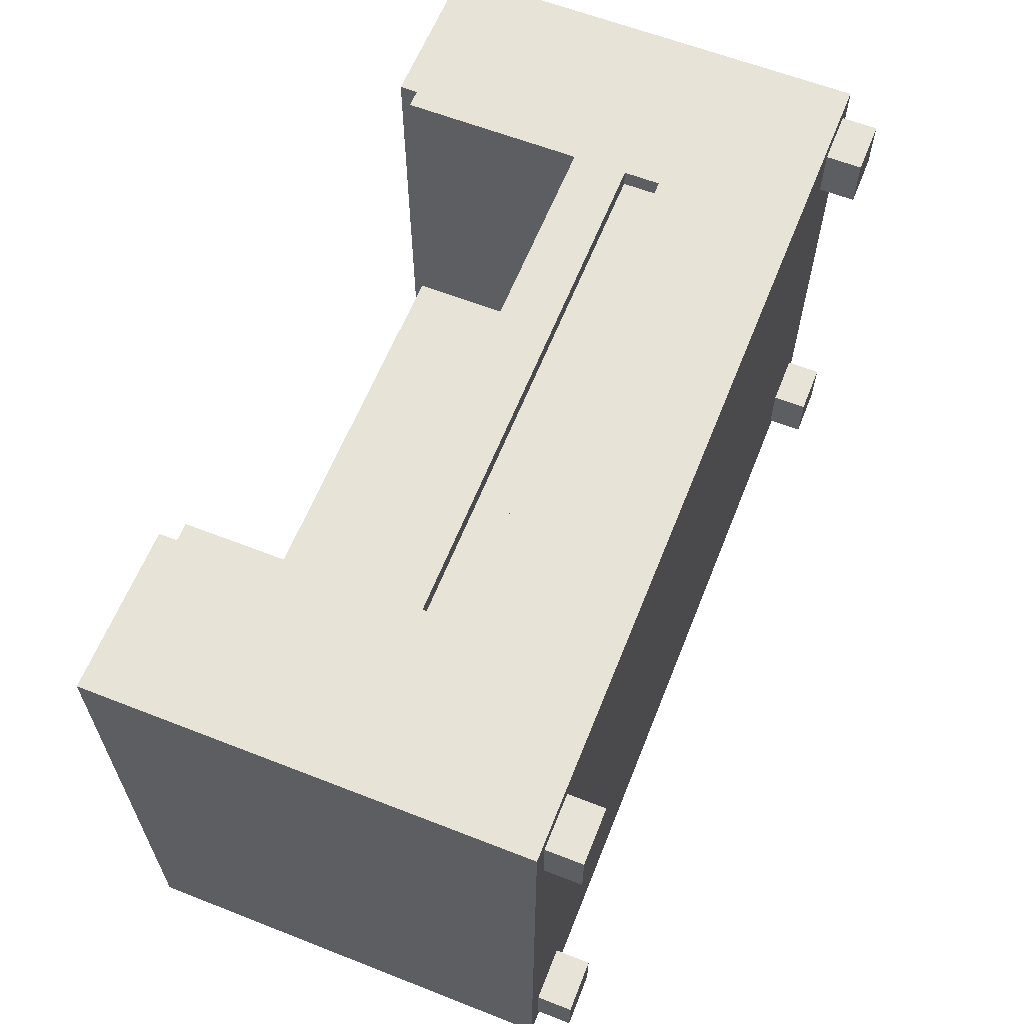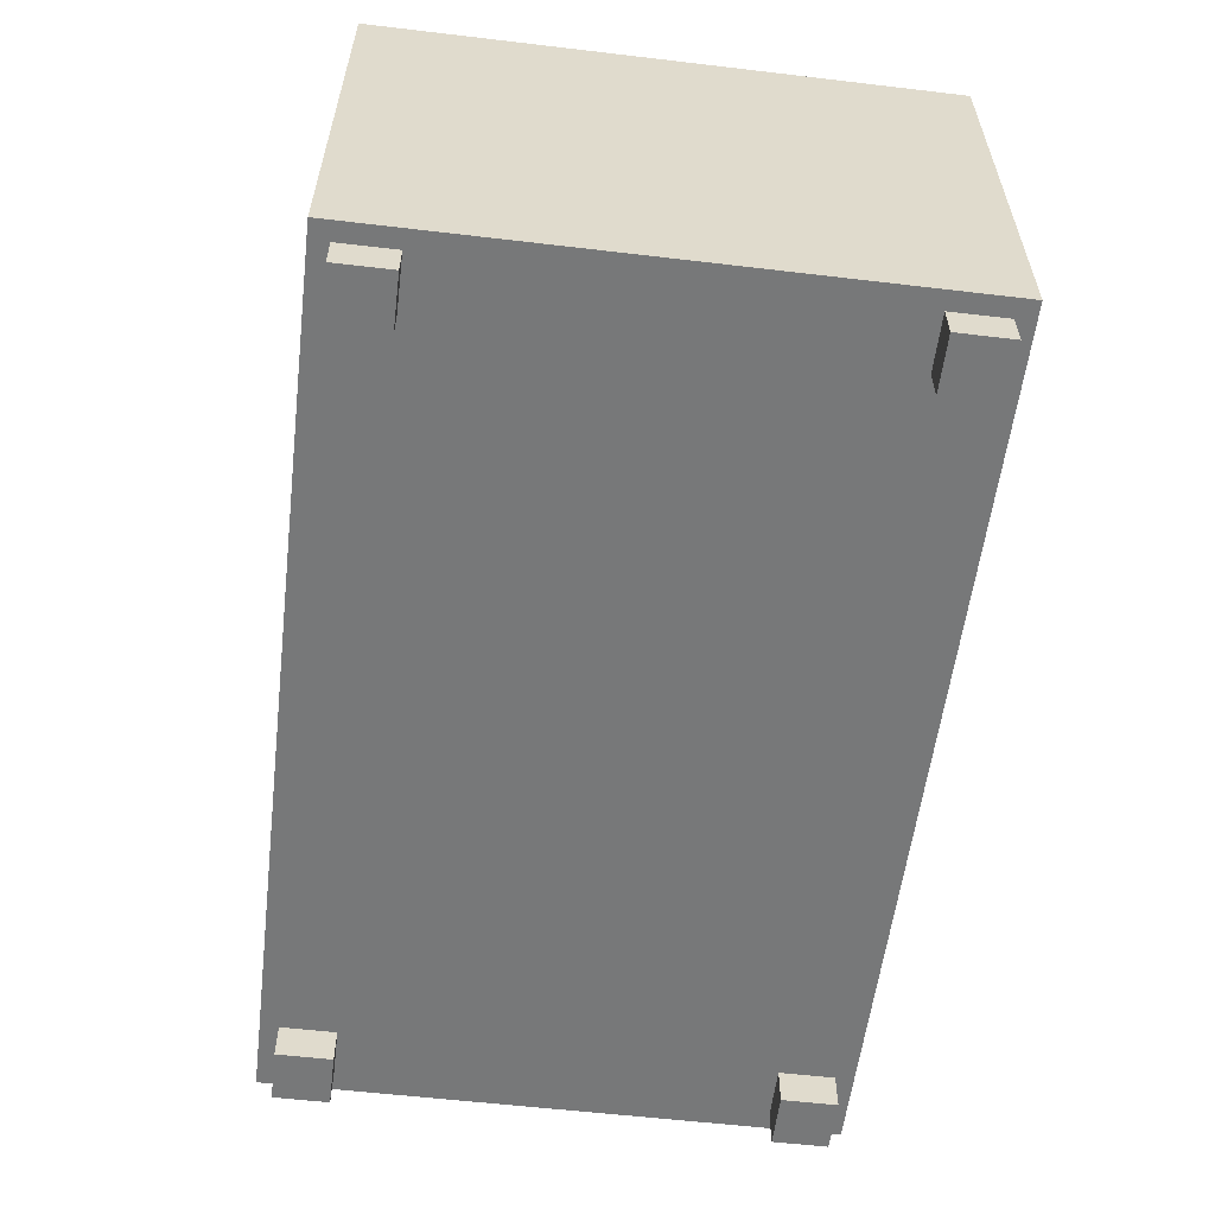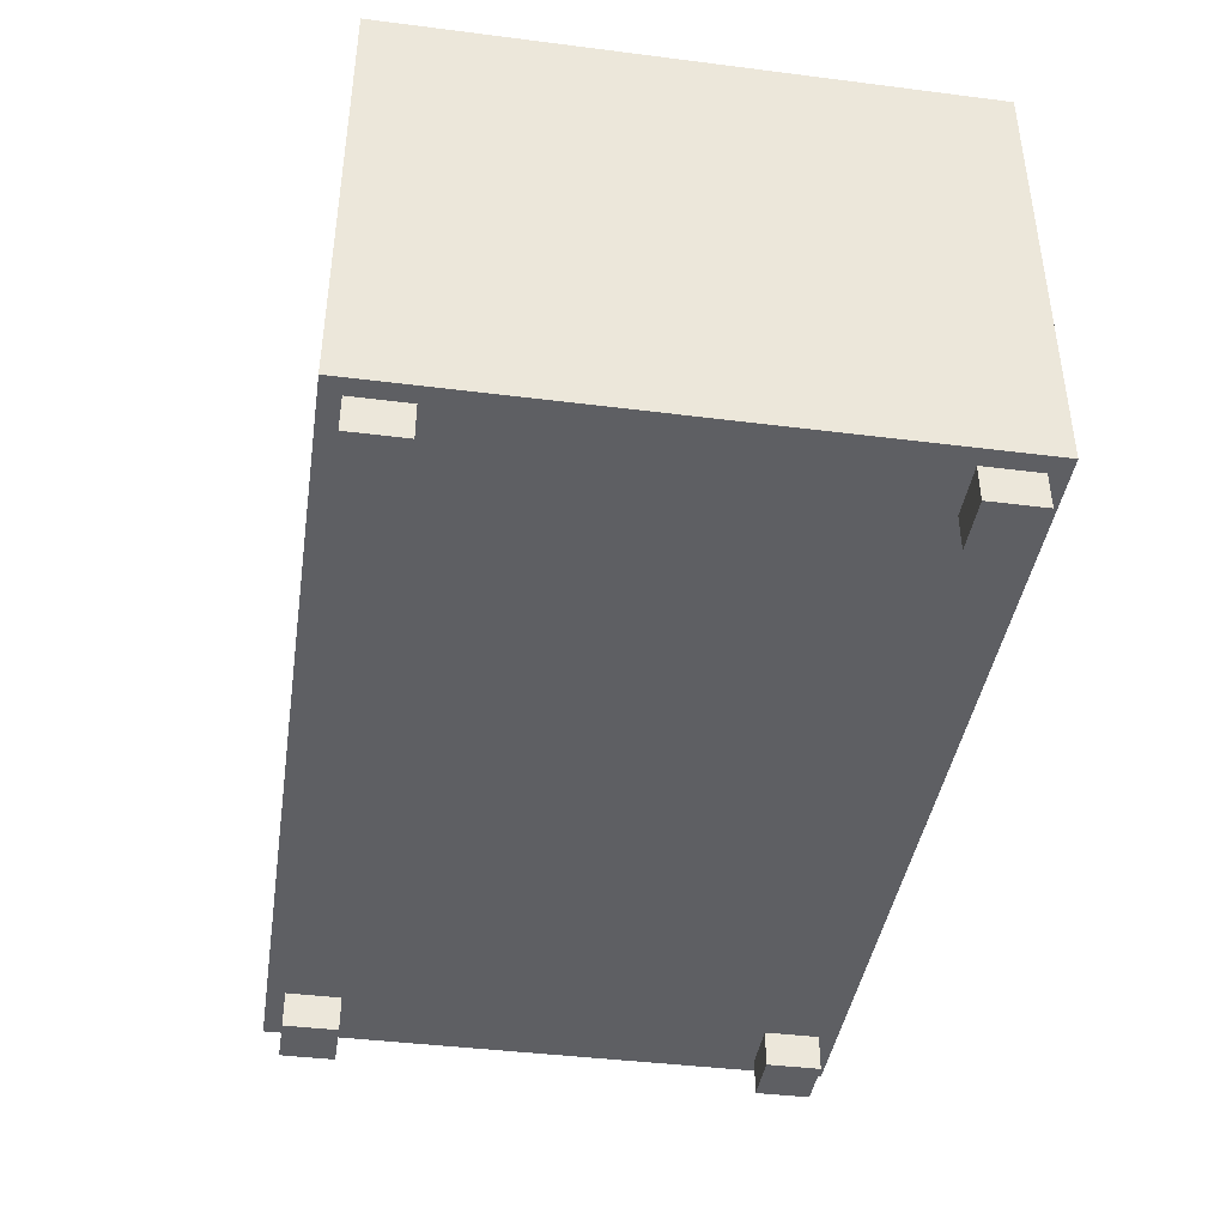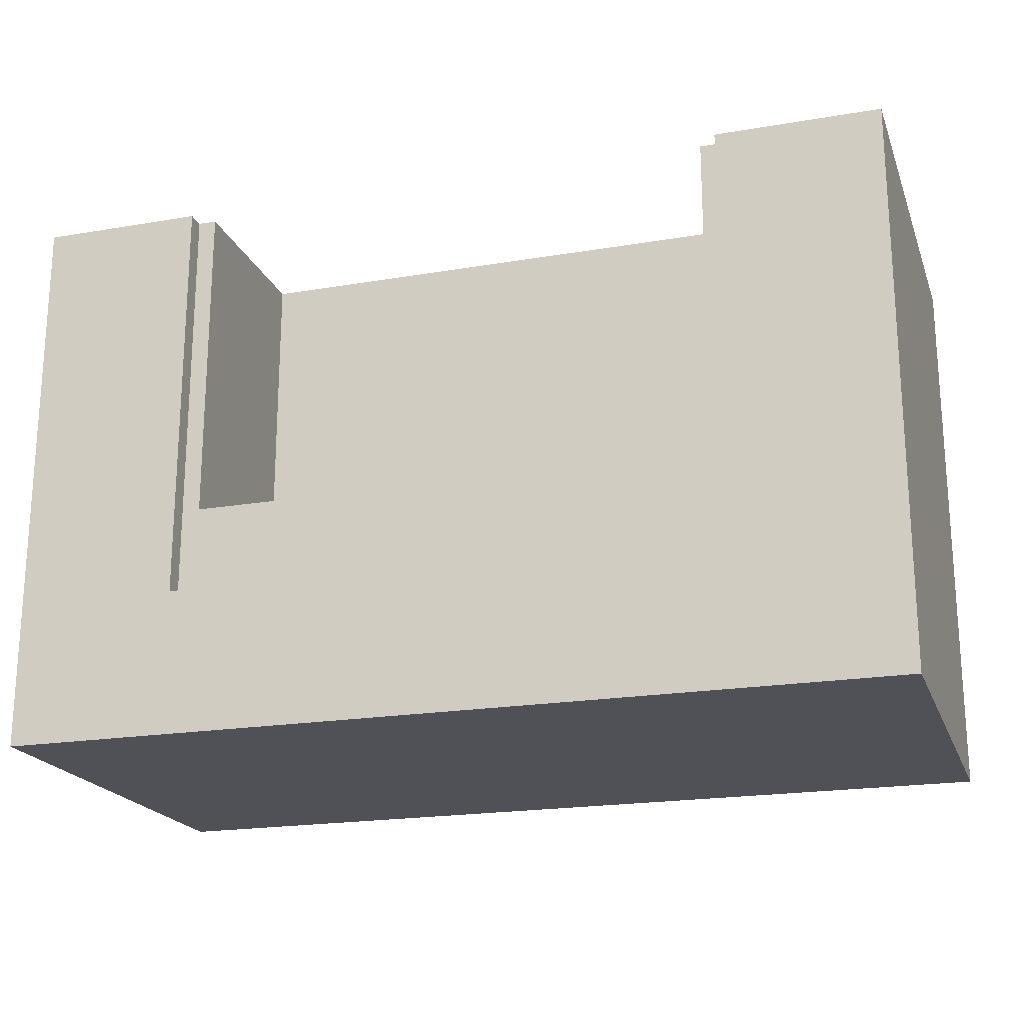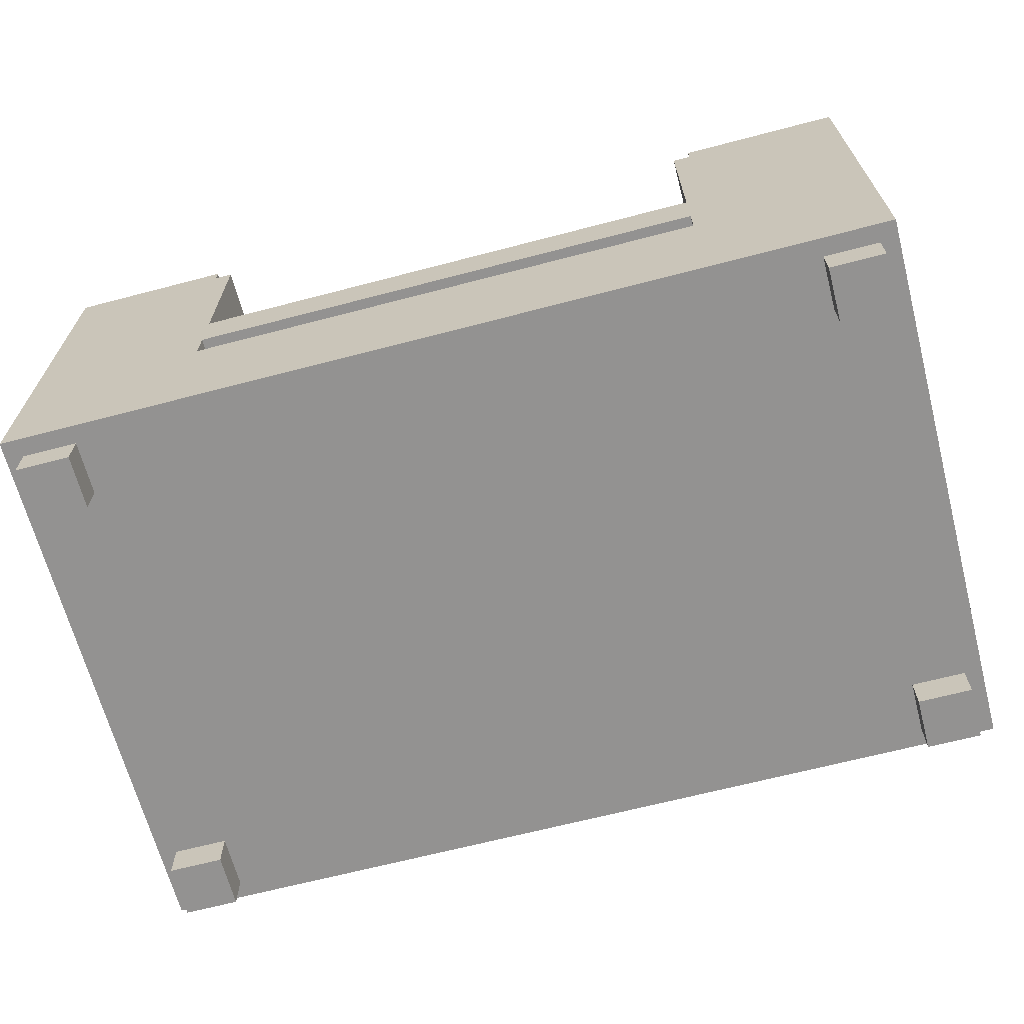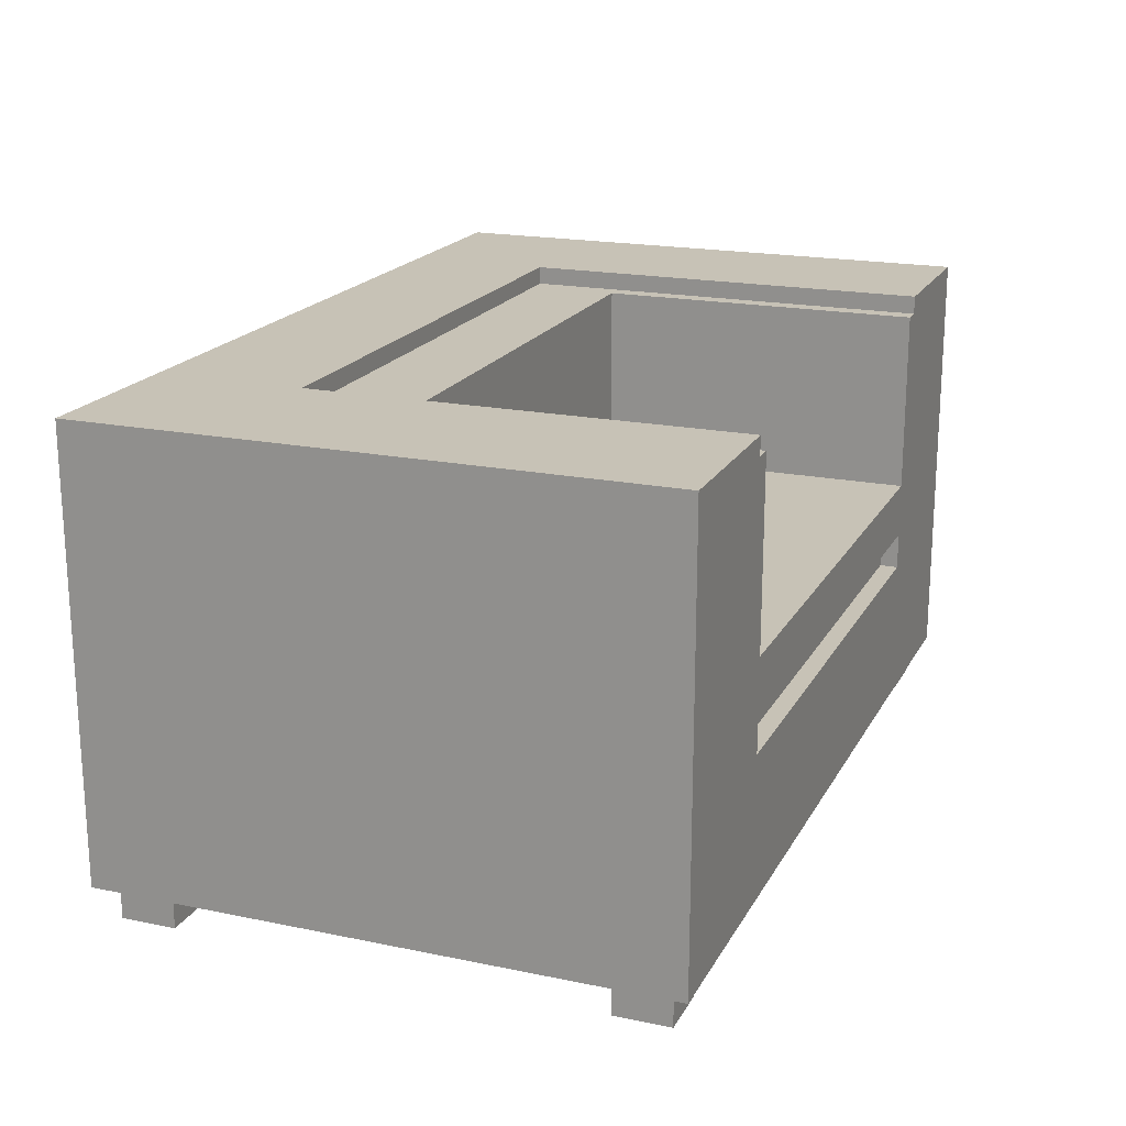
<metadata>
{"format":"obj","ext":"obj","renderer":"f3d","projection":"perspective","resolution":1024,"background":"white","views":[{"elev":61.7,"azim":-68.3,"up":"+Z"},{"elev":-57.4,"azim":-97.0,"up":"+Y"},{"elev":-41.6,"azim":81.3,"up":"+Y"},{"elev":-20.3,"azim":-162.8,"up":"+Z"},{"elev":-66.5,"azim":14.7,"up":"+Y"},{"elev":19.1,"azim":-68.8,"up":"+Y"}]}
</metadata>
<code>
o Couch3
v -24.5 26 31.33
v -24.5 2 0.3331
v -24.5 2 31.33
v -24.5 26 0.3331
v -23.5 2 30.33
v -23.5 -2e-06 27.33
v -23.5 -2e-06 30.33
v -23.5 2 27.33
v -23.5 2 4.333
v -23.5 2e-06 1.333
v -23.5 2e-06 4.333
v -23.5 2 1.333
v 14.5 12 31.33
v 14.5 10 30.33
v 14.5 10 31.33
v 14.5 12 30.33
v 14.5 25 31.33
v 14.5 15 13.33
v 14.5 15 31.33
v 14.5 25 13.33
v 15.5 26 31.33
v 15.5 25 8.333
v 15.5 25 31.33
v 15.5 26 8.333
v 20.5 2 30.33
v 20.5 -2e-06 27.33
v 20.5 -2e-06 30.33
v 20.5 2 27.33
v 20.5 2 4.333
v 20.5 2e-06 1.333
v 20.5 2e-06 4.333
v 20.5 2 1.333
v -20.5 -2e-06 30.33
v -20.5 -2e-06 27.33
v -20.5 2 30.33
v -20.5 2 27.33
v -20.5 2e-06 4.333
v -20.5 2e-06 1.333
v -20.5 2 4.333
v -20.5 2 1.333
v -15.5 25 31.33
v -15.5 25 8.333
v -15.5 26 31.33
v -15.5 26 8.333
v -14.5 10 31.33
v -14.5 10 30.33
v -14.5 12 31.33
v -14.5 12 30.33
v -14.5 15 31.33
v -14.5 15 13.33
v -14.5 25 31.33
v -14.5 25 13.33
v 23.5 -2e-06 30.33
v 23.5 -2e-06 27.33
v 23.5 2 30.33
v 23.5 2 27.33
v 23.5 2e-06 4.333
v 23.5 2e-06 1.333
v 23.5 2 4.333
v 23.5 2 1.333
v 24.5 2 31.33
v 24.5 2 0.3331
v 24.5 26 31.33
v 24.5 26 0.3331
v -15.5 25 31.33
v -24.5 26 31.33
v -24.5 2 31.33
v -15.5 26 31.33
v -14.5 10 31.33
v -14.5 12 31.33
v -14.5 15 31.33
v -14.5 25 31.33
v 14.5 10 31.33
v 14.5 12 31.33
v 14.5 15 31.33
v 15.5 25 31.33
v 14.5 25 31.33
v 24.5 2 31.33
v 15.5 26 31.33
v 24.5 26 31.33
v -20.5 -2e-06 30.33
v -23.5 2 30.33
v -23.5 -2e-06 30.33
v -20.5 2 30.33
v 14.5 10 30.33
v -14.5 12 30.33
v -14.5 10 30.33
v 14.5 12 30.33
v 23.5 -2e-06 30.33
v 20.5 2 30.33
v 20.5 -2e-06 30.33
v 23.5 2 30.33
v 14.5 15 13.33
v -14.5 25 13.33
v -14.5 15 13.33
v 14.5 25 13.33
v 15.5 25 8.333
v -15.5 26 8.333
v -15.5 25 8.333
v 15.5 26 8.333
v -20.5 2e-06 4.333
v -23.5 2 4.333
v -23.5 2e-06 4.333
v -20.5 2 4.333
v 23.5 2e-06 4.333
v 20.5 2 4.333
v 20.5 2e-06 4.333
v 23.5 2 4.333
v -23.5 -2e-06 27.33
v -23.5 2 27.33
v -20.5 -2e-06 27.33
v -20.5 2 27.33
v 20.5 -2e-06 27.33
v 20.5 2 27.33
v 23.5 -2e-06 27.33
v 23.5 2 27.33
v -23.5 2e-06 1.333
v -23.5 2 1.333
v -20.5 2e-06 1.333
v -20.5 2 1.333
v 20.5 2e-06 1.333
v 20.5 2 1.333
v 23.5 2e-06 1.333
v 23.5 2 1.333
v -24.5 2 0.3331
v -24.5 26 0.3331
v 24.5 2 0.3331
v 24.5 26 0.3331
v -23.5 -2e-06 27.33
v -20.5 -2e-06 30.33
v -23.5 -2e-06 30.33
v -20.5 -2e-06 27.33
v 20.5 -2e-06 27.33
v 23.5 -2e-06 30.33
v 20.5 -2e-06 30.33
v 23.5 -2e-06 27.33
v -23.5 2e-06 1.333
v -20.5 2e-06 4.333
v -23.5 2e-06 4.333
v -20.5 2e-06 1.333
v 20.5 2e-06 1.333
v 23.5 2e-06 4.333
v 20.5 2e-06 4.333
v 23.5 2e-06 1.333
v -23.5 2 30.33
v 24.5 2 31.33
v -24.5 2 31.33
v -20.5 2 30.33
v 20.5 2 30.33
v 23.5 2 30.33
v -23.5 2 27.33
v -20.5 2 27.33
v 20.5 2 27.33
v 23.5 2 27.33
v -23.5 2 4.333
v -20.5 2 4.333
v 20.5 2 4.333
v 23.5 2 4.333
v -23.5 2 1.333
v -20.5 2 1.333
v 20.5 2 1.333
v 23.5 2 1.333
v -24.5 2 0.3331
v 24.5 2 0.3331
v -14.5 12 30.33
v 14.5 12 31.33
v -14.5 12 31.33
v 14.5 12 30.33
v -14.5 10 31.33
v 14.5 10 31.33
v -14.5 10 30.33
v 14.5 10 30.33
v -14.5 15 31.33
v 14.5 15 31.33
v -14.5 15 13.33
v 14.5 15 13.33
v -15.5 25 31.33
v -14.5 25 31.33
v -14.5 25 13.33
v 14.5 25 31.33
v 15.5 25 31.33
v 14.5 25 13.33
v -15.5 25 8.333
v 15.5 25 8.333
v -24.5 26 31.33
v -15.5 26 31.33
v -15.5 26 8.333
v 15.5 26 31.33
v 24.5 26 31.33
v 15.5 26 8.333
v -24.5 26 0.3331
v 24.5 26 0.3331
f 1 2 3
f 4 2 1
f 5 6 7
f 8 6 5
f 9 10 11
f 12 10 9
f 13 14 15
f 16 14 13
f 17 18 19
f 20 18 17
f 21 22 23
f 24 22 21
f 25 26 27
f 28 26 25
f 29 30 31
f 32 30 29
f 33 34 35
f 35 34 36
f 37 38 39
f 39 38 40
f 41 42 43
f 43 42 44
f 45 46 47
f 47 46 48
f 49 50 51
f 51 50 52
f 53 54 55
f 55 54 56
f 57 58 59
f 59 58 60
f 61 62 63
f 63 62 64
f 65 66 67
f 68 66 65
f 69 65 67
f 70 65 69
f 71 65 70
f 72 65 71
f 73 69 67
f 74 71 70
f 75 71 74
f 76 74 73
f 76 77 75
f 76 75 74
f 78 76 73
f 78 79 76
f 78 73 67
f 80 79 78
f 81 82 83
f 84 82 81
f 85 86 87
f 88 86 85
f 89 90 91
f 92 90 89
f 93 94 95
f 96 94 93
f 97 98 99
f 100 98 97
f 101 102 103
f 104 102 101
f 105 106 107
f 108 106 105
f 109 110 111
f 111 110 112
f 113 114 115
f 115 114 116
f 117 118 119
f 119 118 120
f 121 122 123
f 123 122 124
f 125 126 127
f 127 126 128
f 129 130 131
f 132 130 129
f 133 134 135
f 136 134 133
f 137 138 139
f 140 138 137
f 141 142 143
f 144 142 141
f 145 146 147
f 148 146 145
f 149 146 148
f 150 146 149
f 151 145 147
f 152 149 148
f 153 149 152
f 154 146 150
f 155 153 152
f 155 154 153
f 155 151 147
f 155 152 151
f 156 154 155
f 157 154 156
f 158 146 154
f 158 154 157
f 159 155 147
f 160 157 156
f 161 157 160
f 162 146 158
f 163 159 147
f 163 162 161
f 163 161 160
f 163 160 159
f 164 146 162
f 164 162 163
f 165 166 167
f 168 166 165
f 169 170 171
f 171 170 172
f 173 174 175
f 175 174 176
f 177 178 179
f 180 181 182
f 177 179 183
f 179 182 183
f 182 181 184
f 183 182 184
f 185 186 187
f 188 189 190
f 185 187 191
f 187 190 191
f 190 189 192
f 191 190 192

</code>
